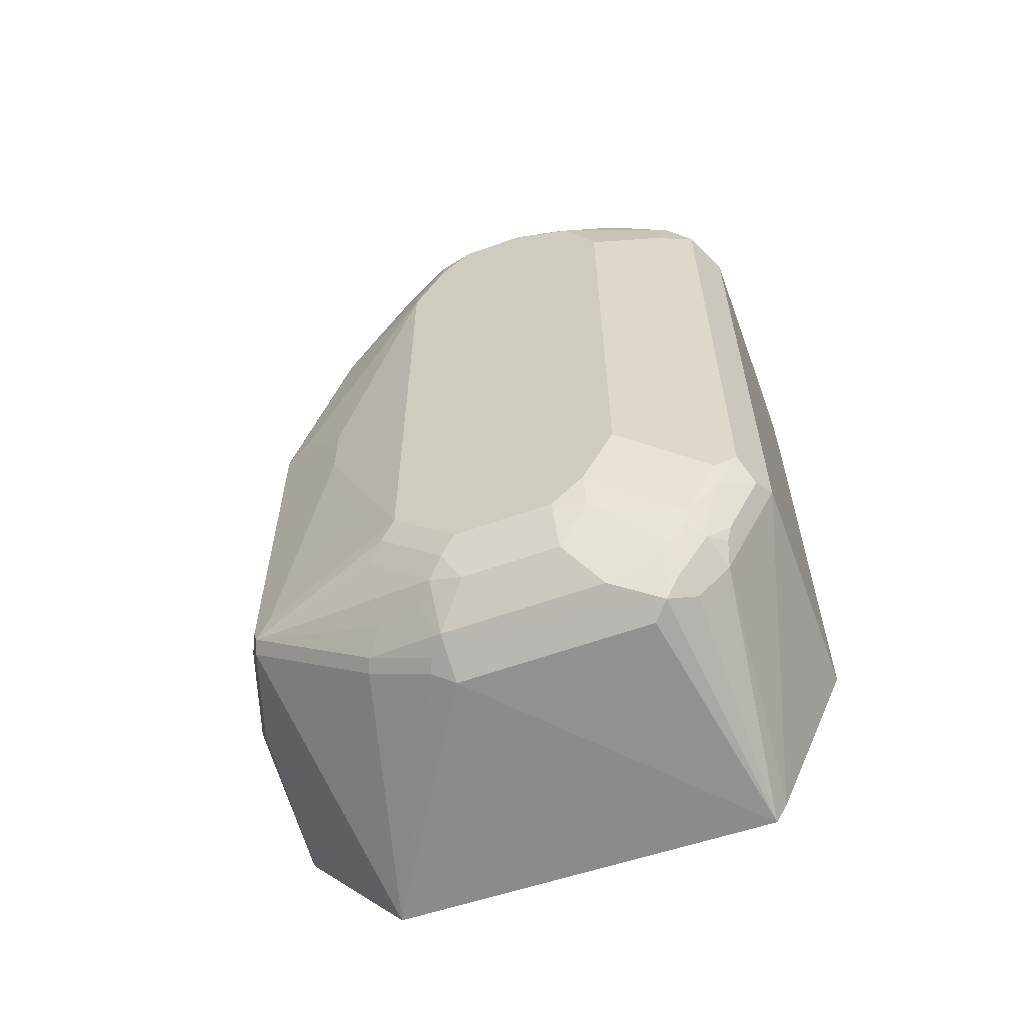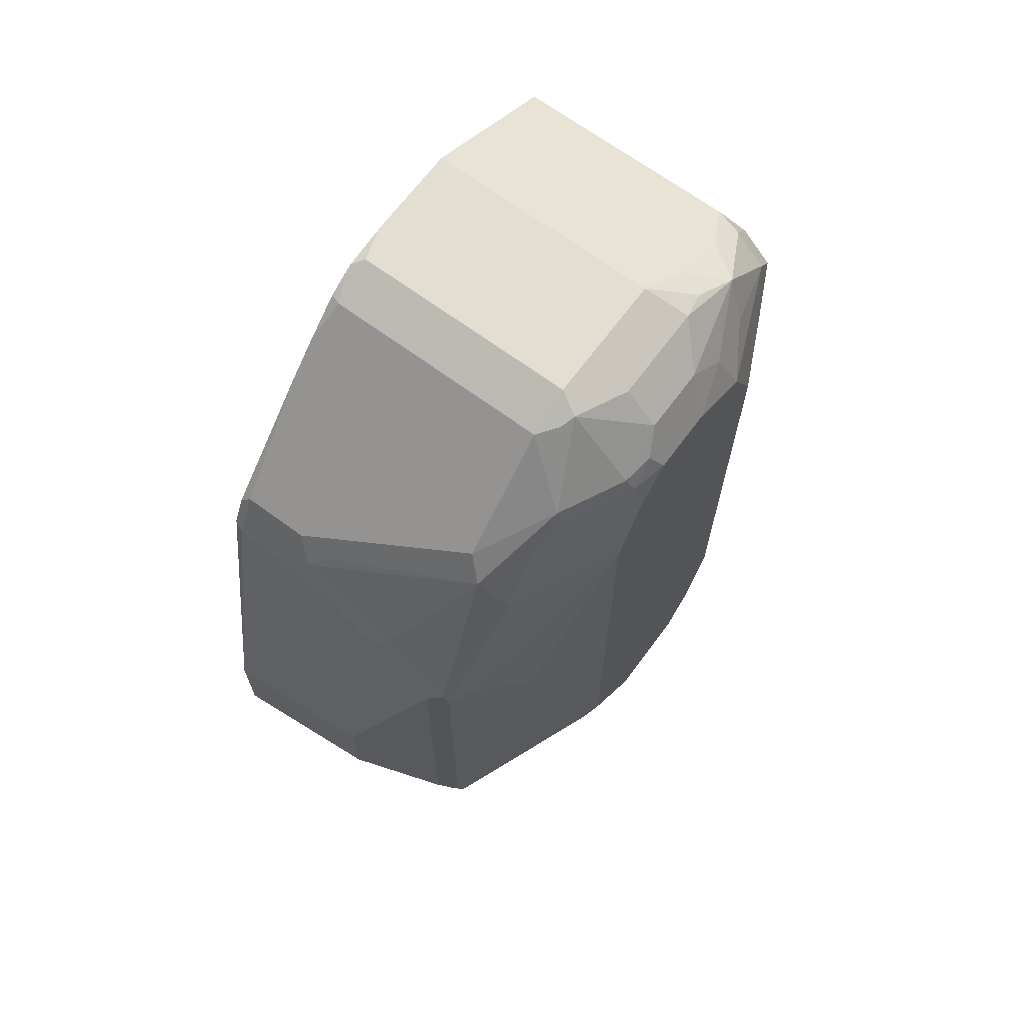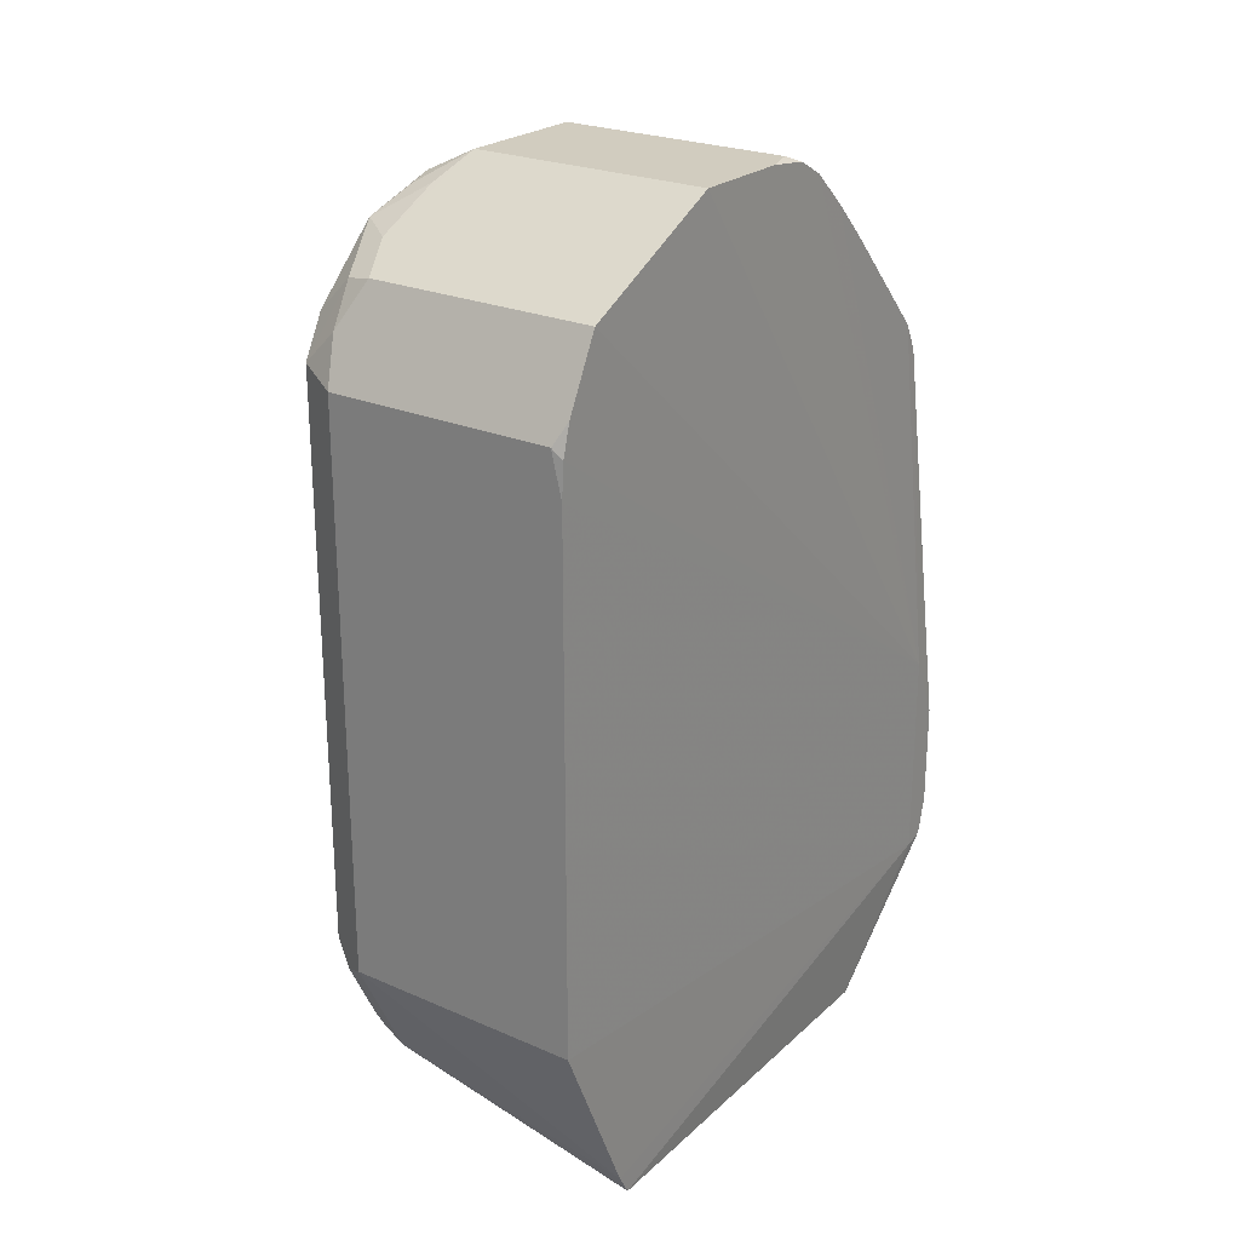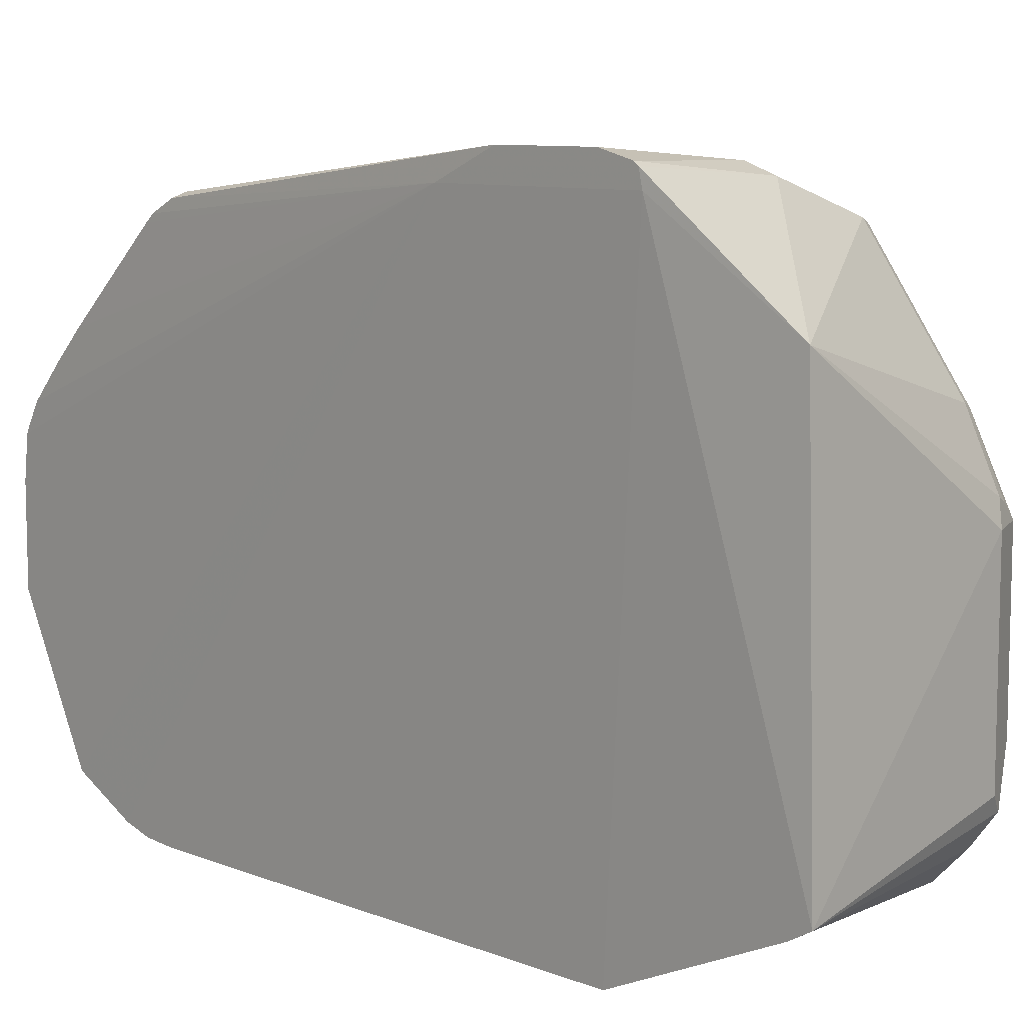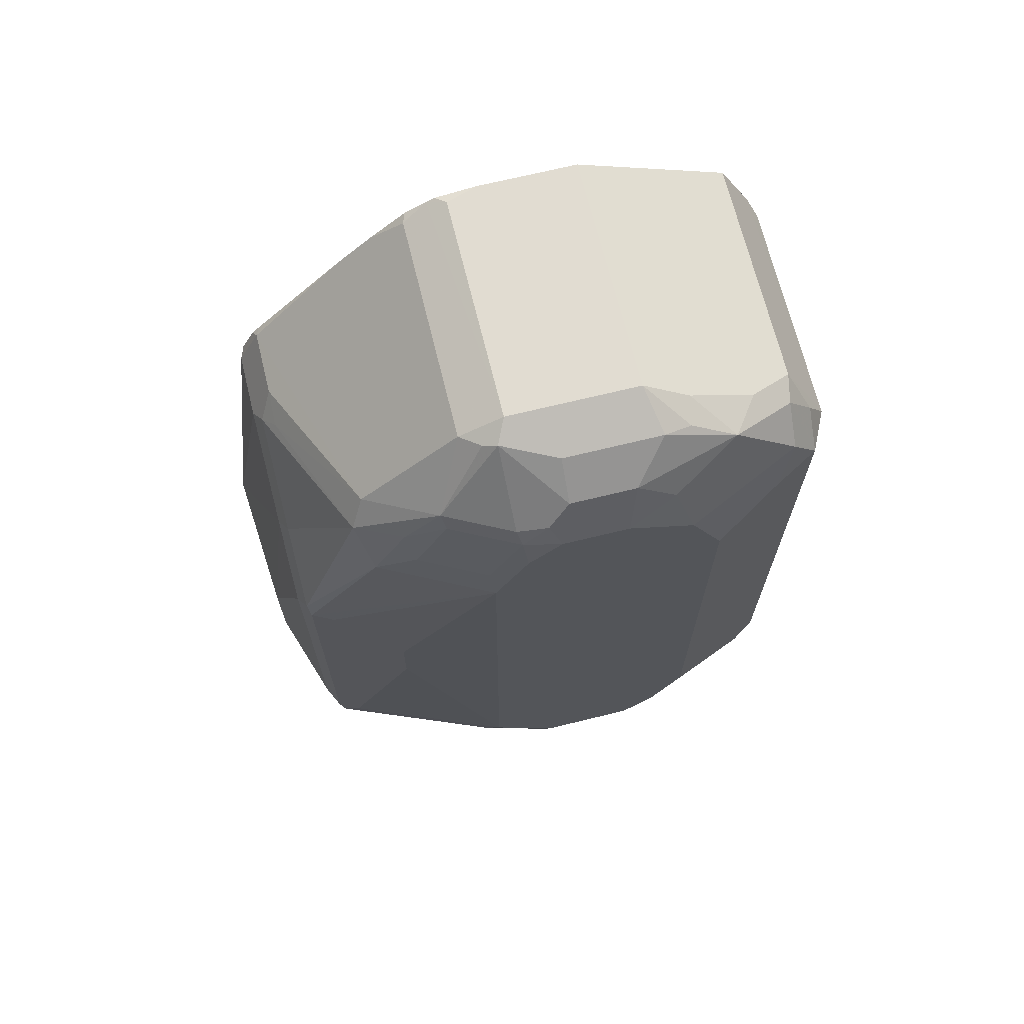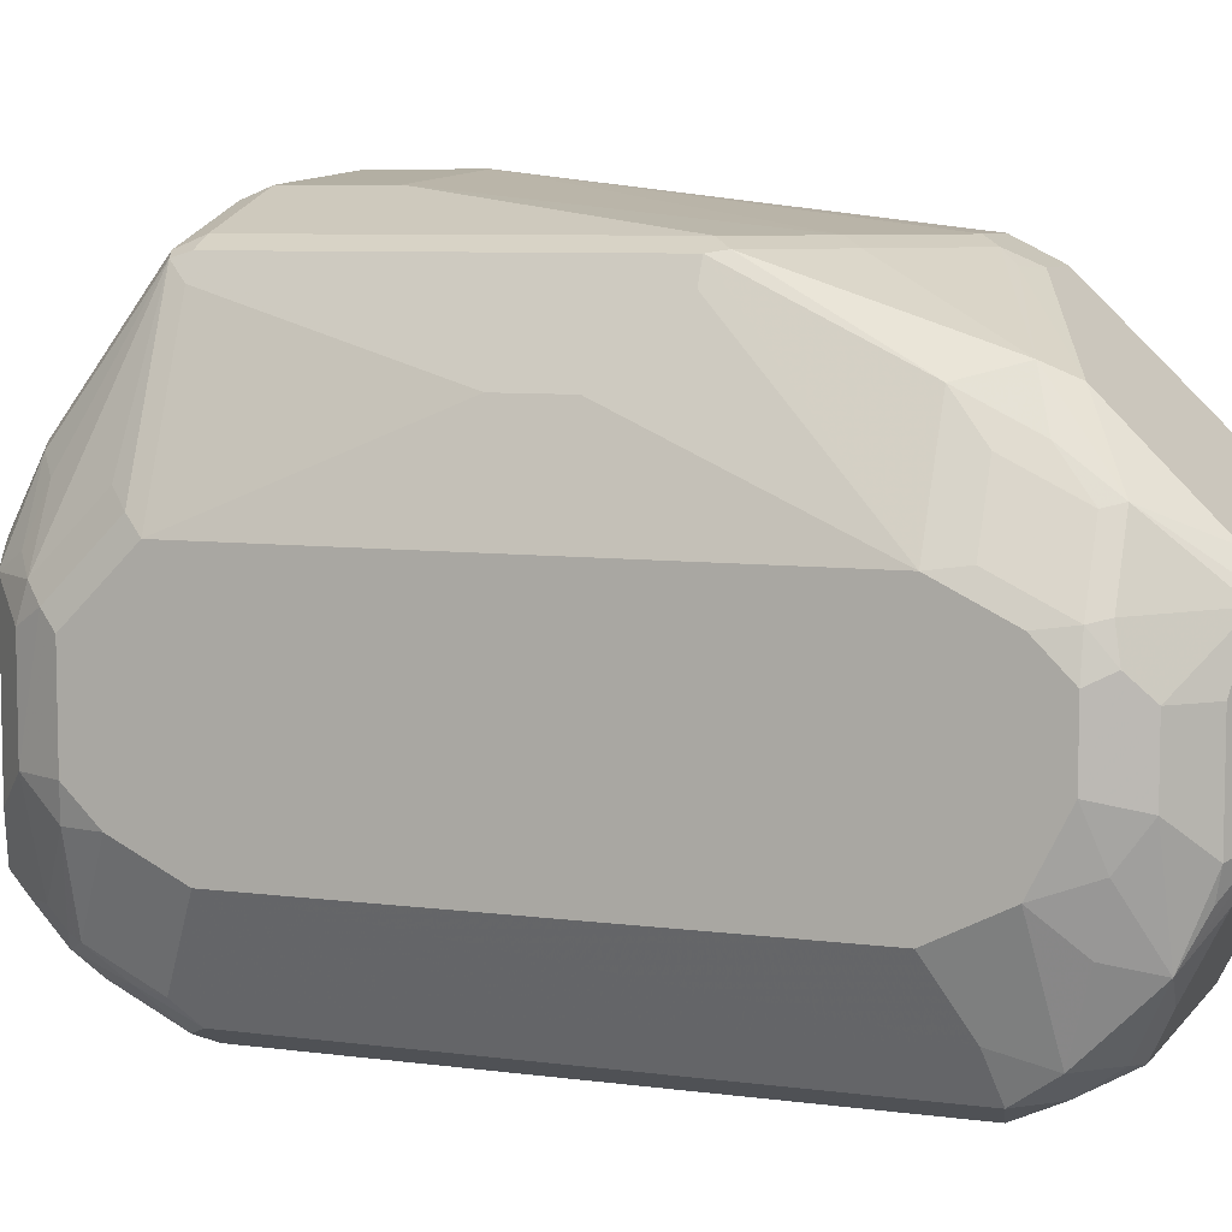
<metadata>
{"format":"obj","ext":"obj","renderer":"f3d","projection":"perspective","resolution":1024,"background":"white","views":[{"elev":-59.7,"azim":-69.8,"up":"+Z"},{"elev":67.6,"azim":-143.5,"up":"+Z"},{"elev":24.1,"azim":35.8,"up":"+Z"},{"elev":8.9,"azim":136.2,"up":"+Y"},{"elev":69.1,"azim":-103.8,"up":"+Z"},{"elev":7.2,"azim":-69.0,"up":"+Y"}]}
</metadata>
<code>
v -0.3116 0.01092 0.06379
v -0.4544 -0.02491 0.09961
v -0.4544 0.04978 0.1556
v -0.4621 -0.02802 0.1027
v -0.4544 -0.06224 0.08096
v -0.4481 -0.07472 0.07474
v -0.473 -0.07472 0.08717
v -0.4621 -0.06538 0.08406
v -0.4808 -0.06538 0.1027
v -0.4738 -0.03736 0.112
v -0.4925 -0.07472 0.112
v -0.4917 -0.09337 0.1058
v -0.4995 -0.08403 0.1214
v -0.4917 -0.1494 0.1058
v -0.473 -0.168 0.08717
v -0.473 -0.2054 0.1058
v -0.4995 -0.168 0.1284
v -0.4761 -0.2147 0.1167
v -0.4621 -0.2054 0.09107
v -0.4575 -0.1961 0.07938
v -0.4481 -0.1867 0.07474
v -0.3116 -0.2111 0.05777
v -0.3037 0.06539 0.1417
v -0.3116 -0.2179 0.06986
v -0.4481 -0.2303 0.1058
v -0.4481 -0.2614 0.1681
v -0.3116 -0.2614 0.1681
v -0.3037 0.06539 0.2601
v -0.3116 -0.2614 0.4609
v -0.3174 -0.2614 0.4854
v -0.3116 -0.2601 0.4802
v -0.3116 -0.2556 0.4972
v -0.4481 -0.2614 0.4855
v -0.4419 -0.2365 0.5353
v -0.3116 -0.2365 0.5352
v -0.3116 -0.1984 0.5543
v -0.4481 -0.1494 0.5788
v -0.4544 -0.2116 0.5477
v -0.4575 -0.2334 0.5322
v -0.4544 -0.2489 0.5103
v -0.473 -0.2489 0.4917
v -0.4761 -0.2334 0.5134
v -0.4761 -0.1961 0.5508
v -0.4544 -0.1743 0.5664
v -0.4699 -0.1711 0.5632
v -0.473 -0.1556 0.5664
v -0.4481 -0.07472 0.5788
v -0.473 -0.09958 0.5664
v -0.4917 -0.09958 0.5477
v -0.4606 -0.06848 0.5726
v -0.4948 -0.07005 0.5322
v -0.4761 -0.03269 0.5322
v -0.4575 -0.06071 0.5695
v -0.4481 -0.0498 0.5664
v -0.4481 0.006213 0.5103
v -0.3174 0.04354 0.473
v -0.3174 -0.0498 0.5663
v -0.3116 -0.0642 0.5736
v -0.3116 -0.05175 0.5666
v -0.3116 -0.03115 0.5477
v -0.3116 -0.01247 0.529
v -0.3116 -0.06887 0.5759
v -0.3116 -0.09337 0.5788
v -0.3174 -0.07472 0.5788
v -0.3116 -0.1494 0.5788
v -0.3203 -0.1494 0.5788
v -0.3116 0.04095 0.4714
v -0.3116 0.0455 0.4662
v -0.3116 0.05308 0.451
v -0.3174 0.05599 0.4481
v -0.3037 0.08158 0.2241
v -0.3037 0.08158 0.1661
v -0.3921 0.07469 0.2241
v -0.4108 0.05599 0.4108
v -0.3548 0.05599 0.4481
v -0.3641 0.05132 0.4574
v -0.3548 0.04354 0.473
v -0.3735 0.04434 0.4668
v -0.4575 0.01399 0.4948
v -0.4201 0.05132 0.4201
v -0.4575 0.05132 0.3828
v -0.4481 0.05599 0.3734
v -0.4606 0.04978 0.3734
v -0.473 0.006213 0.4668
v -0.473 -0.01247 0.5041
v -0.4808 -0.03502 0.5228
v -0.4995 -0.07239 0.5228
v -0.4979 -0.08716 0.5353
v -0.5041 -0.09337 0.5228
v -0.5041 -0.07472 0.5041
v -0.4995 -0.0537 0.4855
v -0.5041 -0.05604 0.4668
v -0.4808 -0.01634 0.4855
v -0.4668 0.03734 0.3734
v -0.4855 -2.523e-05 0.3361
v -0.4606 0.04978 0.1681
v -0.4481 0.05599 0.1681
v -0.3921 0.07469 0.1681
v -0.3037 0.07667 0.1464
v -0.3983 0.06847 0.1556
v -0.3037 0.07469 0.1438
v -0.4621 0.04668 0.1587
v -0.4855 -2.523e-05 0.2988
v -0.4668 0.03734 0.1681
v -0.5041 -0.05604 0.1681
v -0.4995 -0.0467 0.1587
v -0.4925 -0.03736 0.1494
v -0.5041 -0.09337 0.1307
v -0.5041 -0.1494 0.1307
v -0.5041 -0.168 0.1494
v -0.4792 -0.2178 0.1245
v -0.4668 -0.224 0.112
v -0.4481 -0.2116 0.08717
v -0.4575 -0.2334 0.1167
v -0.4606 -0.2365 0.1245
v -0.4606 -0.2552 0.1618
v -0.4761 -0.2334 0.1447
v -0.473 -0.2489 0.1743
v -0.4855 -0.224 0.4855
v -0.4792 -0.2365 0.1618
v -0.5041 -0.1867 0.1868
v -0.5041 -0.1867 0.4668
v -0.5041 -0.168 0.5041
v -0.4886 -0.1898 0.5259
v -0.4948 -0.1587 0.5322
v -0.5041 -0.1307 0.5228
v -0.4917 -0.1369 0.5477
f 107 11 13
f 107 13 106
f 106 13 105
f 106 105 102
f 102 105 104
f 102 96 3
f 102 103 96
f 74 73 82
f 28 23 72
f 107 102 11
f 99 72 23
f 102 104 103
f 107 106 102
f 18 111 17
f 10 102 4
f 102 3 4
f 13 108 105
f 13 109 108
f 14 109 13
f 14 17 109
f 17 111 110
f 18 112 111
f 18 19 112
f 112 19 113
f 112 113 25
f 114 112 25
f 101 100 99
f 10 11 102
f 101 99 23
f 84 83 92
f 101 1 100
f 87 51 86
f 87 88 51
f 87 89 88
f 87 90 89
f 91 90 87
f 91 92 90
f 91 93 92
f 91 87 93
f 87 86 93
f 86 85 93
f 93 85 84
f 93 84 92
f 114 115 112
f 101 23 1
f 94 92 83
f 94 83 95
f 83 96 95
f 83 82 96
f 97 96 82
f 97 3 96
f 97 98 3
f 97 82 98
f 98 82 73
f 98 73 72
f 98 72 99
f 98 99 100
f 98 100 3
f 3 100 1
f 94 95 92
f 114 25 115
f 119 42 123
f 116 115 26
f 123 92 122
f 92 105 122
f 92 95 105
f 103 105 95
f 103 104 105
f 103 95 96
f 121 122 105
f 109 121 105
f 110 121 109
f 110 111 121
f 120 121 111
f 117 120 111
f 117 118 120
f 112 117 111
f 112 115 117
f 108 109 105
f 113 22 25
f 113 20 22
f 19 20 113
f 79 52 55
f 78 79 55
f 78 55 77
f 77 55 56
f 77 56 75
f 70 75 56
f 70 71 75
f 61 56 57
f 90 92 89
f 89 92 123
f 126 125 127
f 125 43 127
f 116 117 115
f 116 118 117
f 116 41 118
f 116 33 41
f 116 26 33
f 33 26 27
f 30 33 27
f 40 41 33
f 40 33 34
f 119 118 41
f 119 120 118
f 119 121 120
f 119 122 121
f 115 25 26
f 119 123 122
f 119 41 42
f 42 124 123
f 42 43 124
f 125 124 43
f 125 123 124
f 126 123 125
f 126 89 123
f 88 89 126
f 88 126 127
f 88 127 49
f 88 49 51
f 46 49 127
f 46 127 43
f 86 51 52
f 86 52 85
f 17 110 109
f 85 79 84
f 24 25 22
f 24 26 25
f 24 27 26
f 24 23 27
f 27 23 28
f 29 27 28
f 29 30 27
f 29 31 30
f 29 28 31
f 32 31 28
f 32 30 31
f 32 33 30
f 32 34 33
f 24 22 23
f 32 35 34
f 35 28 36
f 35 36 34
f 34 36 37
f 38 34 37
f 39 34 38
f 39 40 34
f 39 41 40
f 39 42 41
f 39 43 42
f 39 38 43
f 44 43 38
f 44 37 43
f 44 38 37
f 32 28 35
f 45 43 37
f 23 22 1
f 21 6 22
f 85 52 79
f 2 3 1
f 2 4 3
f 2 5 4
f 2 1 5
f 5 1 6
f 7 5 6
f 8 5 7
f 8 4 5
f 8 7 4
f 9 4 7
f 9 10 4
f 9 11 10
f 6 1 22
f 9 7 11
f 12 13 11
f 12 14 13
f 12 7 14
f 15 14 7
f 16 14 15
f 16 17 14
f 16 18 17
f 16 19 18
f 16 20 19
f 16 15 20
f 15 7 20
f 7 6 20
f 21 20 6
f 12 11 7
f 45 46 43
f 21 22 20
f 46 37 47
f 65 47 66
f 47 37 66
f 36 66 37
f 67 61 28
f 67 56 61
f 67 68 56
f 67 28 68
f 69 68 28
f 69 56 68
f 69 70 56
f 69 71 70
f 69 28 71
f 71 28 72
f 65 66 36
f 74 71 73
f 76 75 74
f 76 77 75
f 76 78 77
f 76 79 78
f 80 79 76
f 80 81 79
f 80 74 81
f 80 76 74
f 81 74 82
f 81 82 83
f 81 83 84
f 45 37 46
f 81 84 79
f 74 75 71
f 65 36 28
f 73 71 72
f 63 64 65
f 48 46 47
f 48 49 46
f 63 65 28
f 50 49 48
f 50 51 49
f 50 52 51
f 50 53 52
f 50 47 53
f 53 47 54
f 53 54 52
f 54 55 52
f 54 56 55
f 54 57 56
f 58 57 54
f 50 48 47
f 59 57 58
f 64 47 65
f 58 54 47
f 58 47 64
f 62 58 64
f 62 64 63
f 62 28 58
f 62 63 28
f 59 58 28
f 60 59 28
f 60 28 61
f 60 61 57
f 60 57 59

</code>
